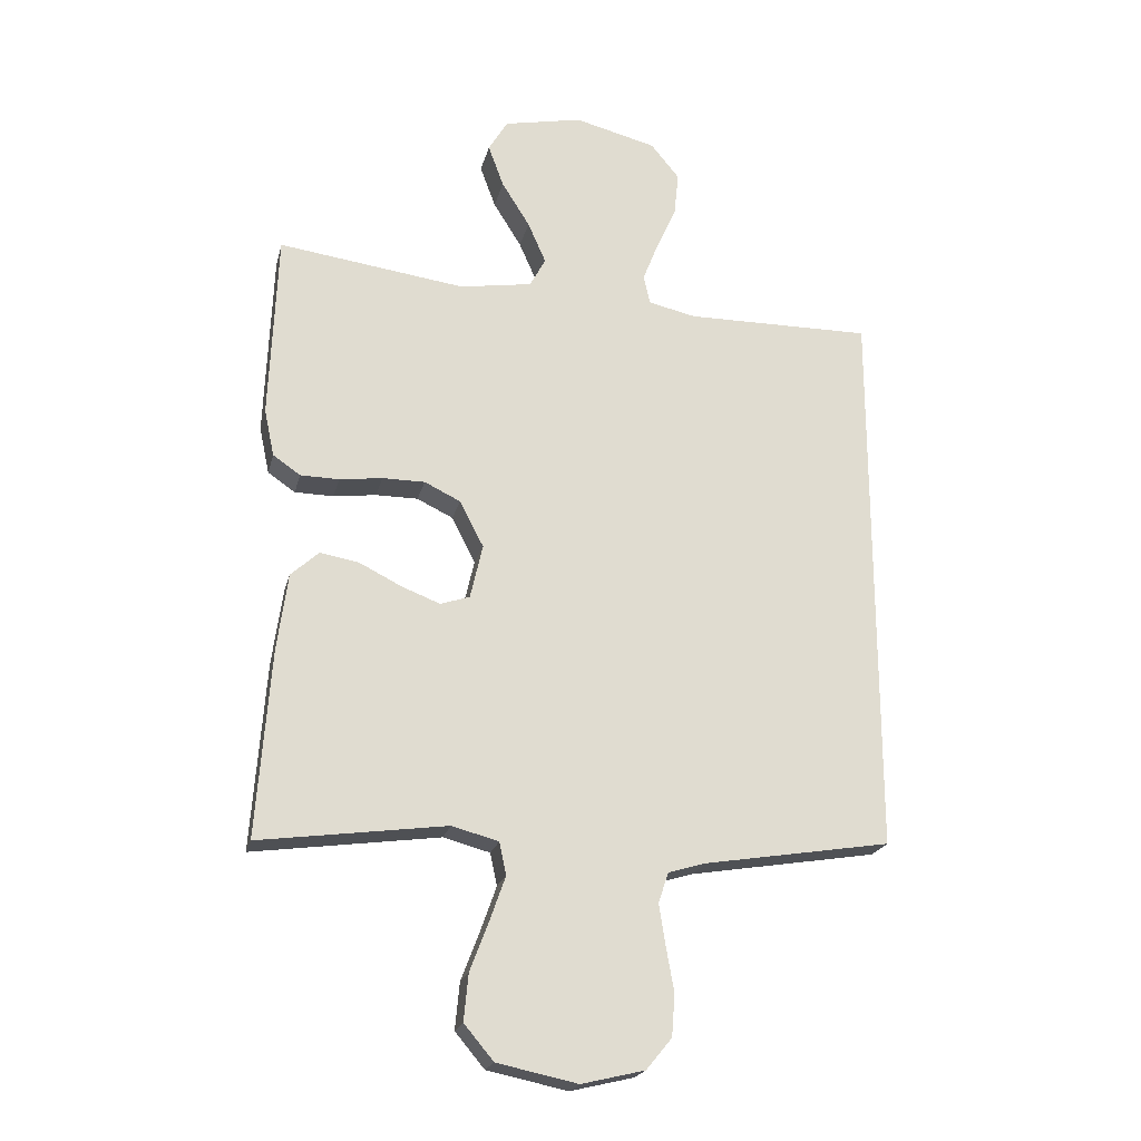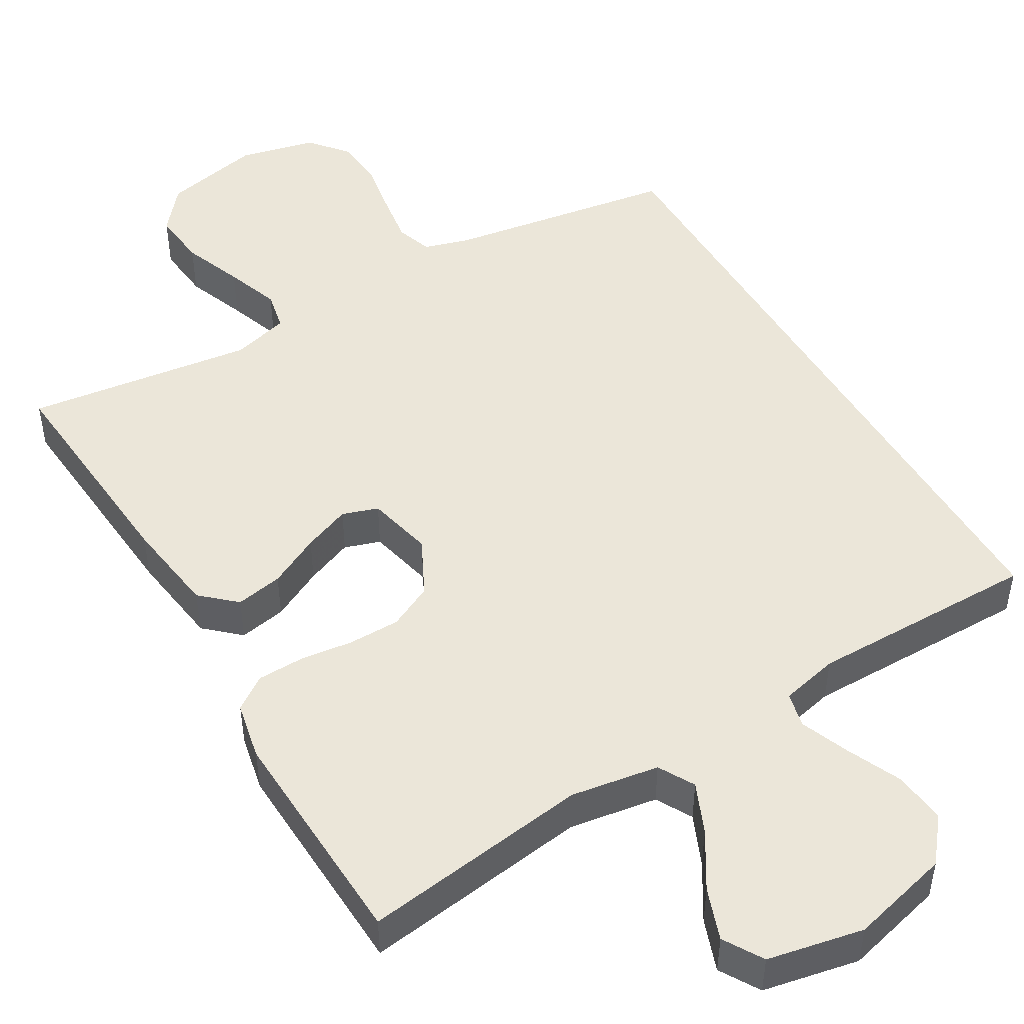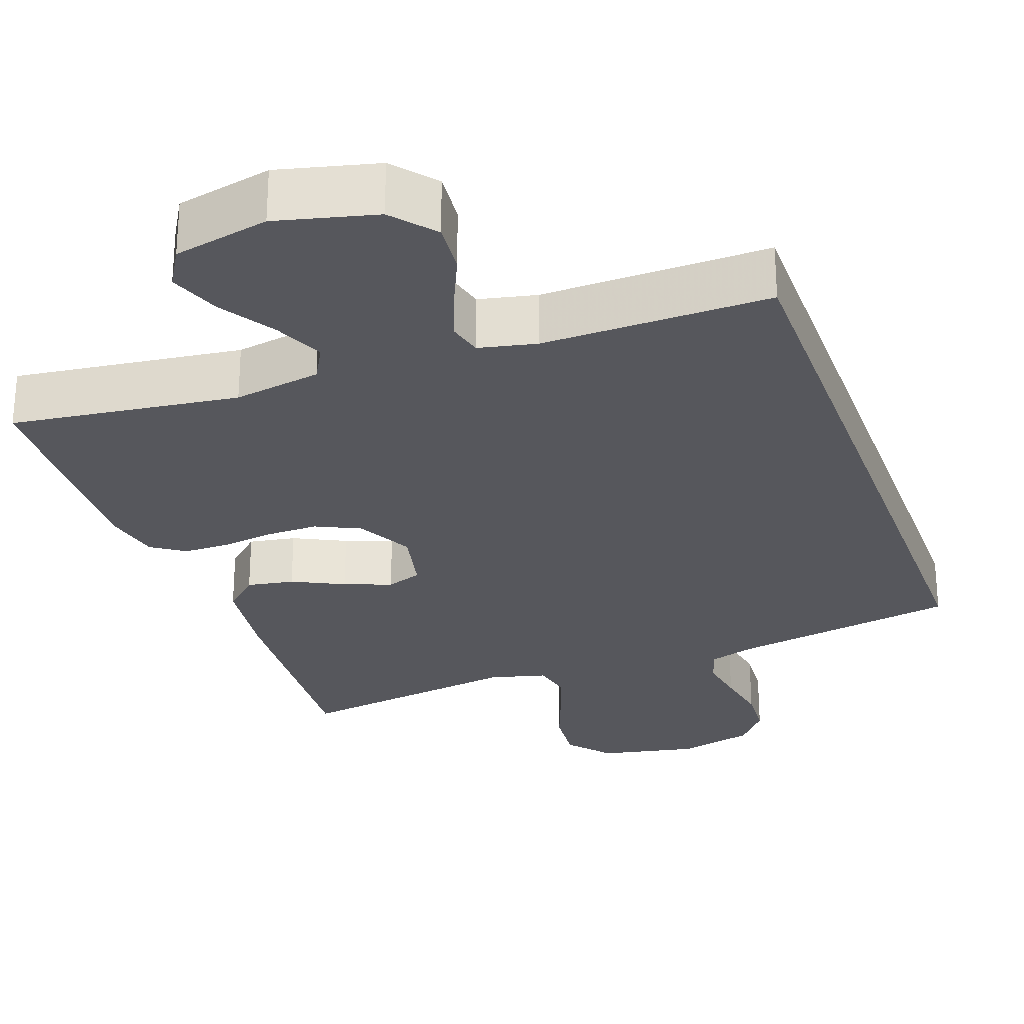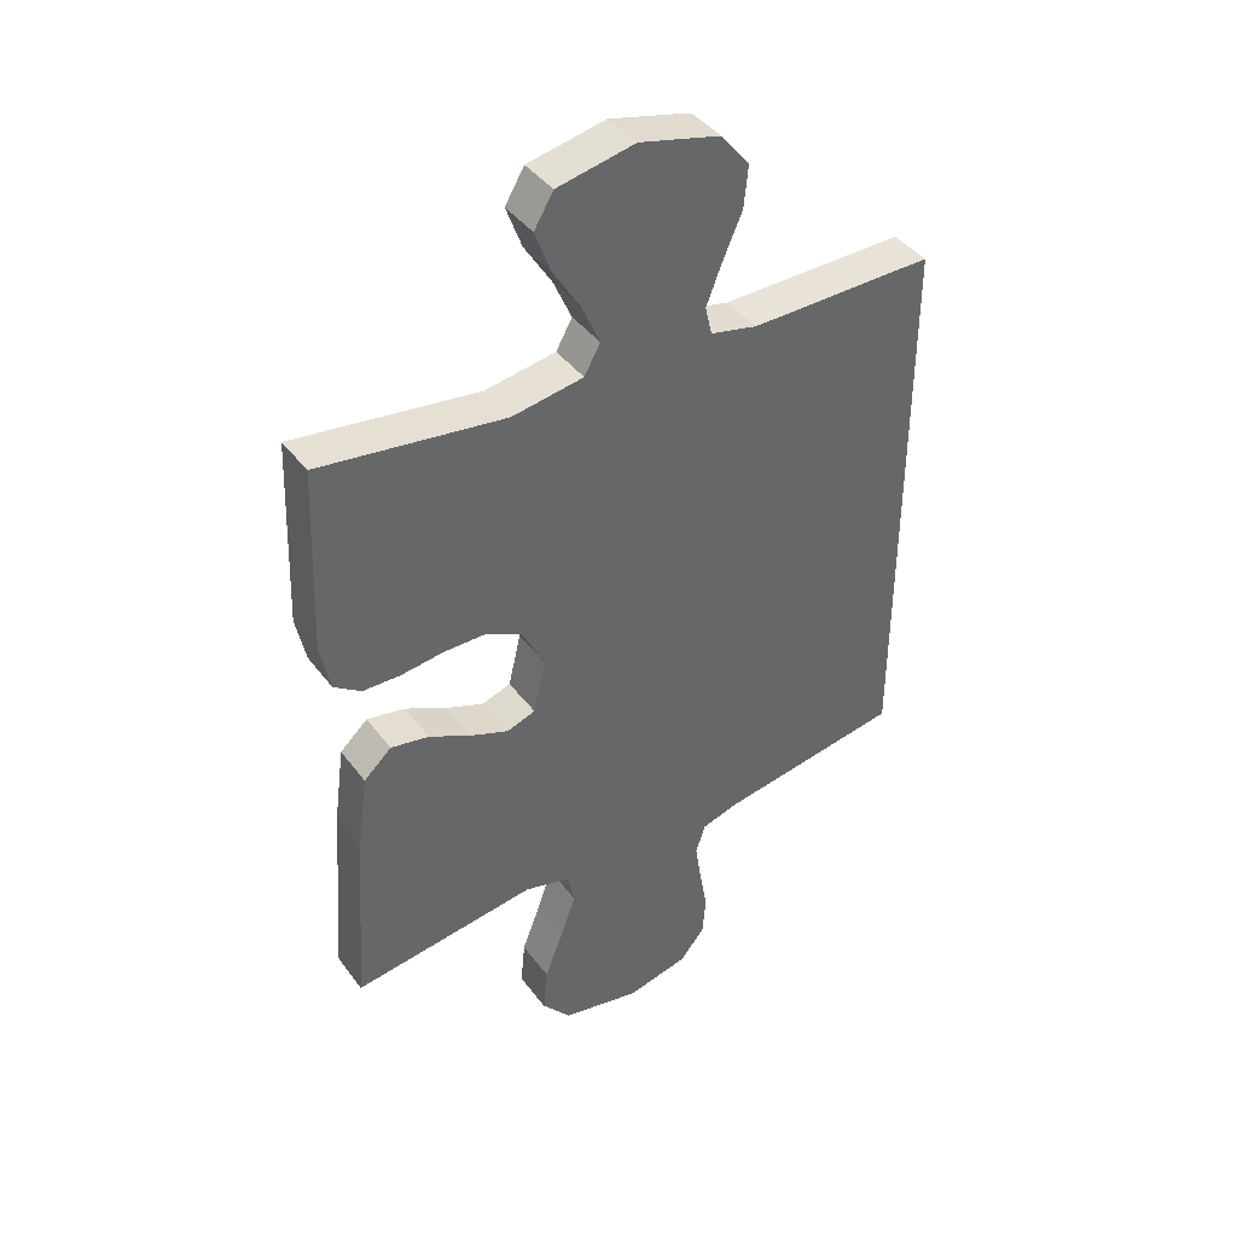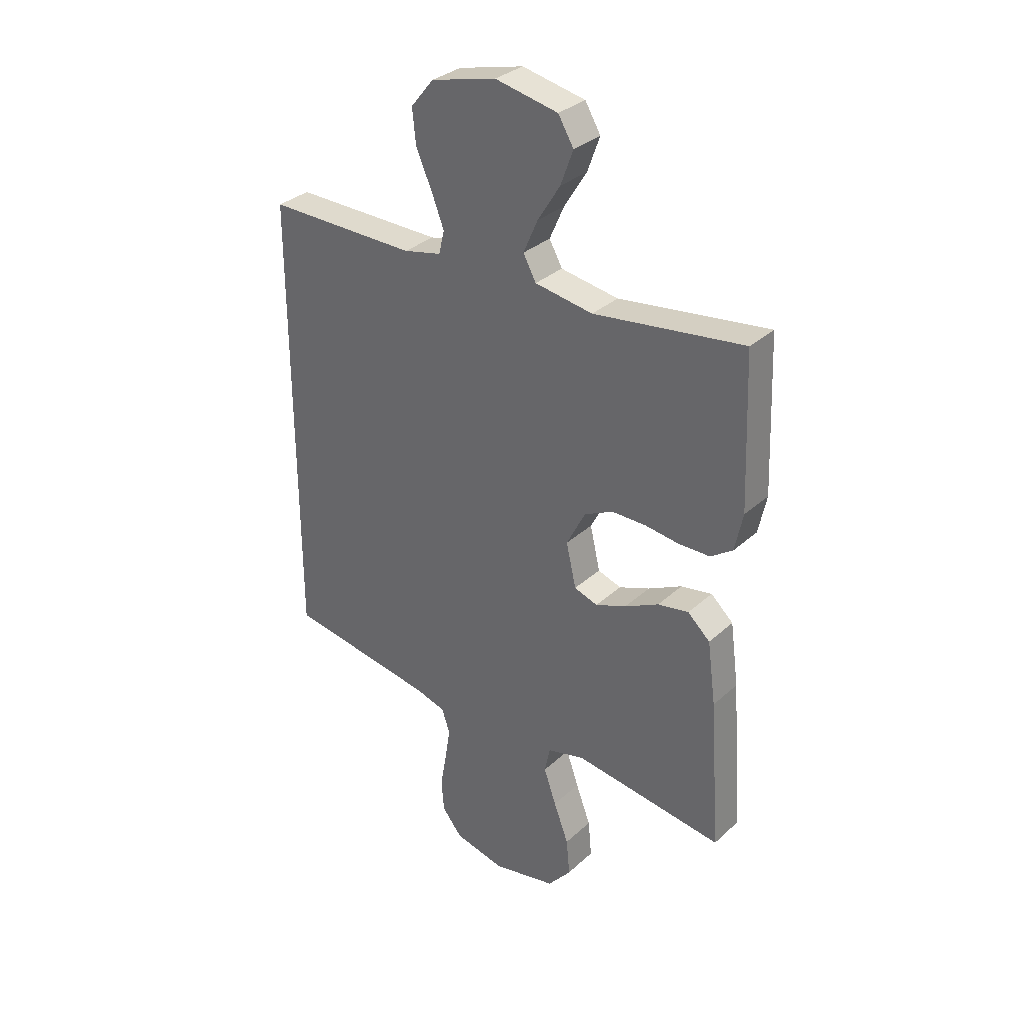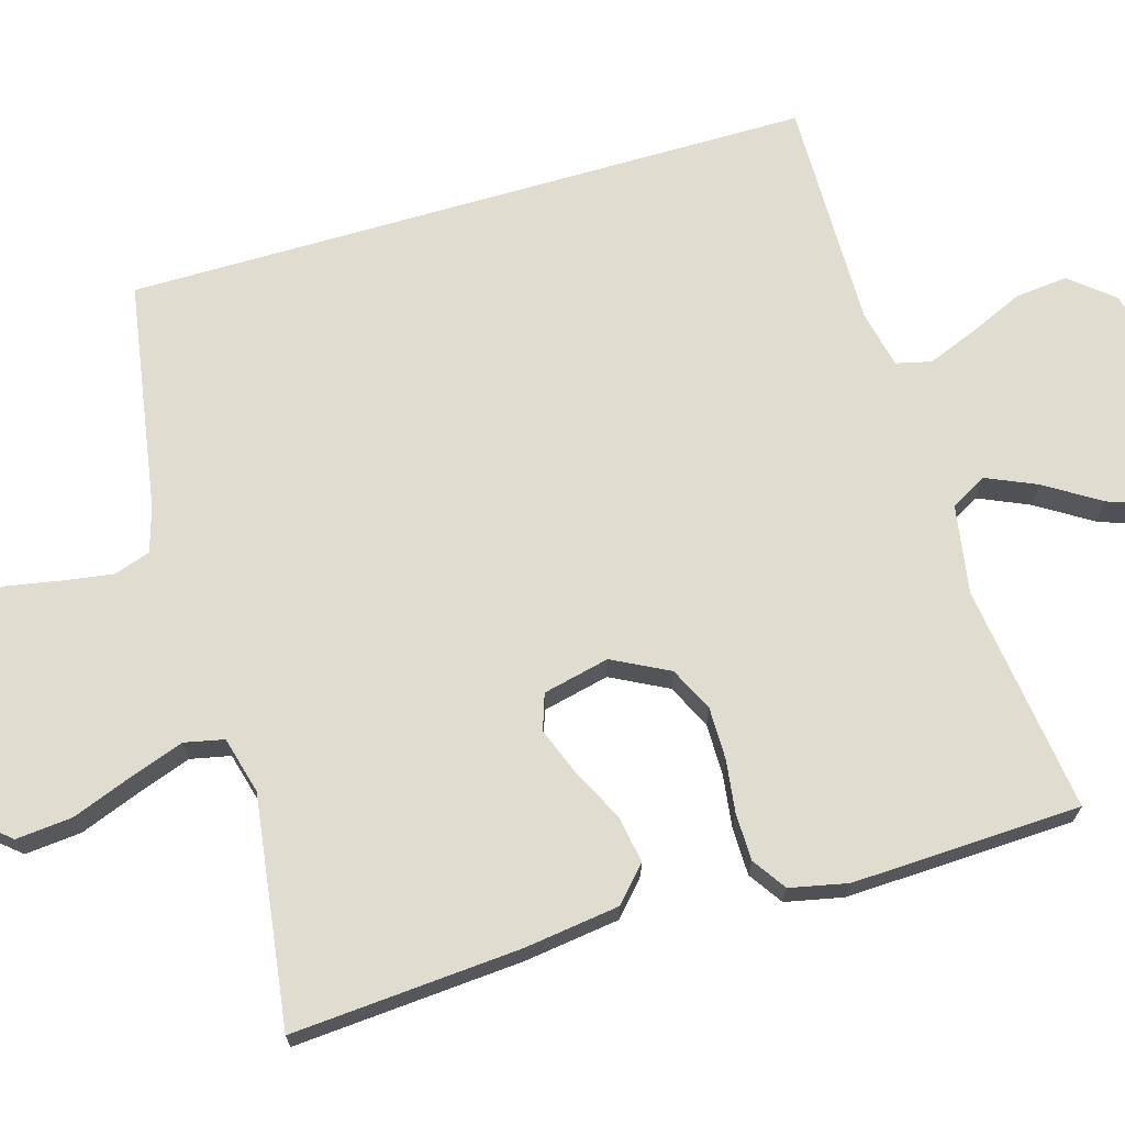
<metadata>
{"format":"obj","ext":"obj","renderer":"f3d","projection":"perspective","resolution":1024,"background":"white","views":[{"elev":-21.3,"azim":-13.3,"up":"+Z"},{"elev":48.4,"azim":-30.7,"up":"+Y"},{"elev":-27.6,"azim":20.1,"up":"+Y"},{"elev":41.3,"azim":-33.4,"up":"+Z"},{"elev":32.4,"azim":-141.2,"up":"+Z"},{"elev":69.5,"azim":-106.3,"up":"+Y"}]}
</metadata>
<code>
v -0.5 0.07 0.5
v -0.2 0.07 0.46
v -0.084 0.07 0.479
v -0.058 0.07 0.526
v -0.087 0.07 0.592
v -0.132 0.07 0.664
v -0.157 0.07 0.732
v -0.126 0.07 0.784
v 0 0.07 0.81
v 0.131 0.07 0.777
v 0.177 0.07 0.721
v 0.17 0.07 0.652
v 0.138 0.07 0.58
v 0.113 0.07 0.516
v 0.124 0.07 0.47
v 0.2 0.07 0.453
v 0.5 0.07 0.456
v 0.5 0.07 -0.445
v 0.2 0.07 -0.494
v 0.14 0.07 -0.512
v 0.124 0.07 -0.56
v 0.134 0.07 -0.625
v 0.147 0.07 -0.697
v 0.142 0.07 -0.764
v 0.101 0.07 -0.814
v 0 0.07 -0.838
v -0.129 0.07 -0.811
v -0.176 0.07 -0.755
v -0.169 0.07 -0.681
v -0.139 0.07 -0.602
v -0.114 0.07 -0.531
v -0.125 0.07 -0.479
v -0.2 0.07 -0.459
v -0.5 0.07 -0.5
v -0.478 0.07 -0.2
v -0.461 0.07 -0.075
v -0.416 0.07 -0.034
v -0.354 0.07 -0.045
v -0.286 0.07 -0.079
v -0.224 0.07 -0.103
v -0.177 0.07 -0.087
v -0.157 0.07 0
v -0.195 0.07 0.074
v -0.253 0.07 0.102
v -0.321 0.07 0.102
v -0.39 0.07 0.093
v -0.452 0.07 0.094
v -0.496 0.07 0.124
v -0.512 0.07 0.2
v -0.5 0 0.5
v -0.2 0 0.46
v -0.084 0 0.479
v -0.058 0 0.526
v -0.087 0 0.592
v -0.132 0 0.664
v -0.157 0 0.732
v -0.126 0 0.784
v 0 0 0.81
v 0.131 0 0.777
v 0.177 0 0.721
v 0.17 0 0.652
v 0.138 0 0.58
v 0.113 0 0.516
v 0.124 0 0.47
v 0.2 0 0.453
v 0.5 0 0.456
v 0.5 0 -0.445
v 0.2 0 -0.494
v 0.14 0 -0.512
v 0.124 0 -0.56
v 0.134 0 -0.625
v 0.147 0 -0.697
v 0.142 0 -0.764
v 0.101 0 -0.814
v 0 0 -0.838
v -0.129 0 -0.811
v -0.176 0 -0.755
v -0.169 0 -0.681
v -0.139 0 -0.602
v -0.114 0 -0.531
v -0.125 0 -0.479
v -0.2 0 -0.459
v -0.5 0 -0.5
v -0.478 0 -0.2
v -0.461 0 -0.075
v -0.416 0 -0.034
v -0.354 0 -0.045
v -0.286 0 -0.079
v -0.224 0 -0.103
v -0.177 0 -0.087
v -0.157 0 0
v -0.195 0 0.074
v -0.253 0 0.102
v -0.321 0 0.102
v -0.39 0 0.093
v -0.452 0 0.094
v -0.496 0 0.124
v -0.512 0 0.2
f 48 49 1 2
f 45 46 47 48
f 44 45 48 2
f 43 44 2 3
f 42 43 3 4
f 36 37 38 39
f 36 39 40
f 33 34 35 36
f 32 33 36 40
f 27 28 29 30
f 27 30 31
f 26 27 31
f 25 26 31 32
f 22 23 24 25
f 21 22 25 32
f 16 17 18 19
f 15 16 19 20
f 14 15 20 21
f 10 11 12 13
f 10 13 14
f 9 10 14
f 5 6 7 8
f 4 5 8 9
f 42 4 9 14
f 21 32 40 41
f 14 21 41 42
f 51 50 98 97
f 97 96 95 94
f 51 97 94 93
f 52 51 93 92
f 53 52 92 91
f 88 87 86 85
f 89 88 85
f 85 84 83 82
f 89 85 82 81
f 79 78 77 76
f 80 79 76
f 80 76 75
f 81 80 75 74
f 74 73 72 71
f 81 74 71 70
f 68 67 66 65
f 69 68 65 64
f 70 69 64 63
f 62 61 60 59
f 63 62 59
f 63 59 58
f 57 56 55 54
f 58 57 54 53
f 63 58 53 91
f 90 89 81 70
f 91 90 70 63
f 1 50 51 2
f 2 51 52 3
f 3 52 53 4
f 4 53 54 5
f 5 54 55 6
f 6 55 56 7
f 7 56 57 8
f 8 57 58 9
f 9 58 59 10
f 10 59 60 11
f 11 60 61 12
f 12 61 62 13
f 13 62 63 14
f 14 63 64 15
f 15 64 65 16
f 16 65 66 17
f 17 66 67 18
f 18 67 68 19
f 19 68 69 20
f 20 69 70 21
f 21 70 71 22
f 22 71 72 23
f 23 72 73 24
f 24 73 74 25
f 25 74 75 26
f 26 75 76 27
f 27 76 77 28
f 28 77 78 29
f 29 78 79 30
f 30 79 80 31
f 31 80 81 32
f 32 81 82 33
f 33 82 83 34
f 34 83 84 35
f 35 84 85 36
f 36 85 86 37
f 37 86 87 38
f 38 87 88 39
f 39 88 89 40
f 40 89 90 41
f 41 90 91 42
f 42 91 92 43
f 43 92 93 44
f 44 93 94 45
f 45 94 95 46
f 46 95 96 47
f 47 96 97 48
f 48 97 98 49
f 49 98 50 1

</code>
